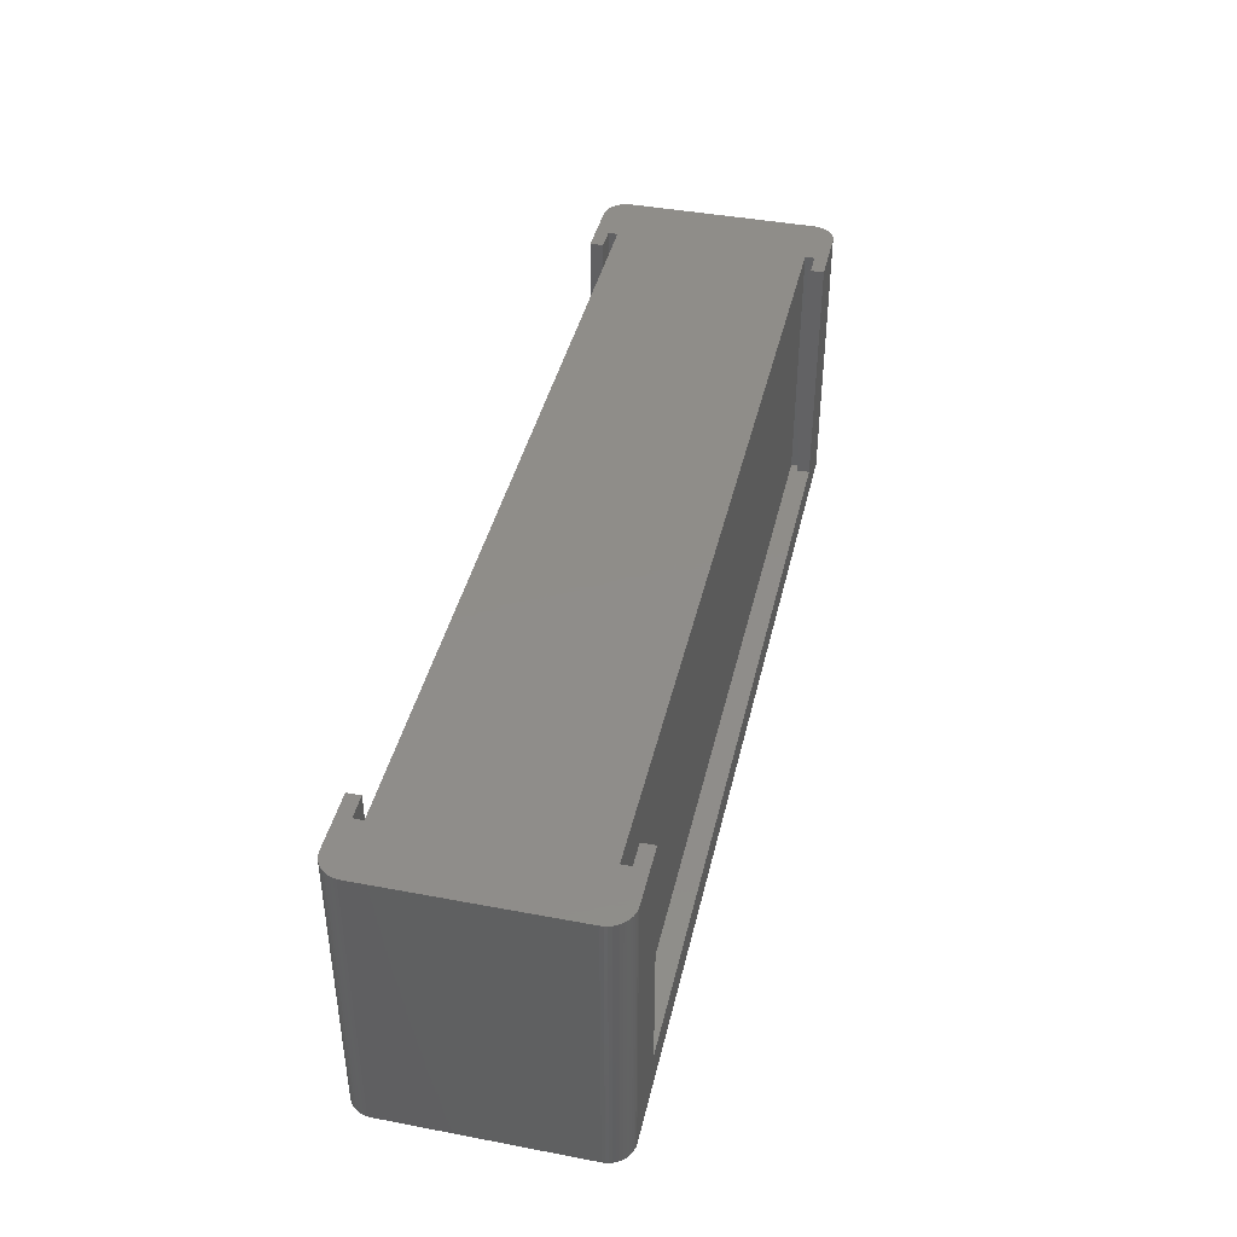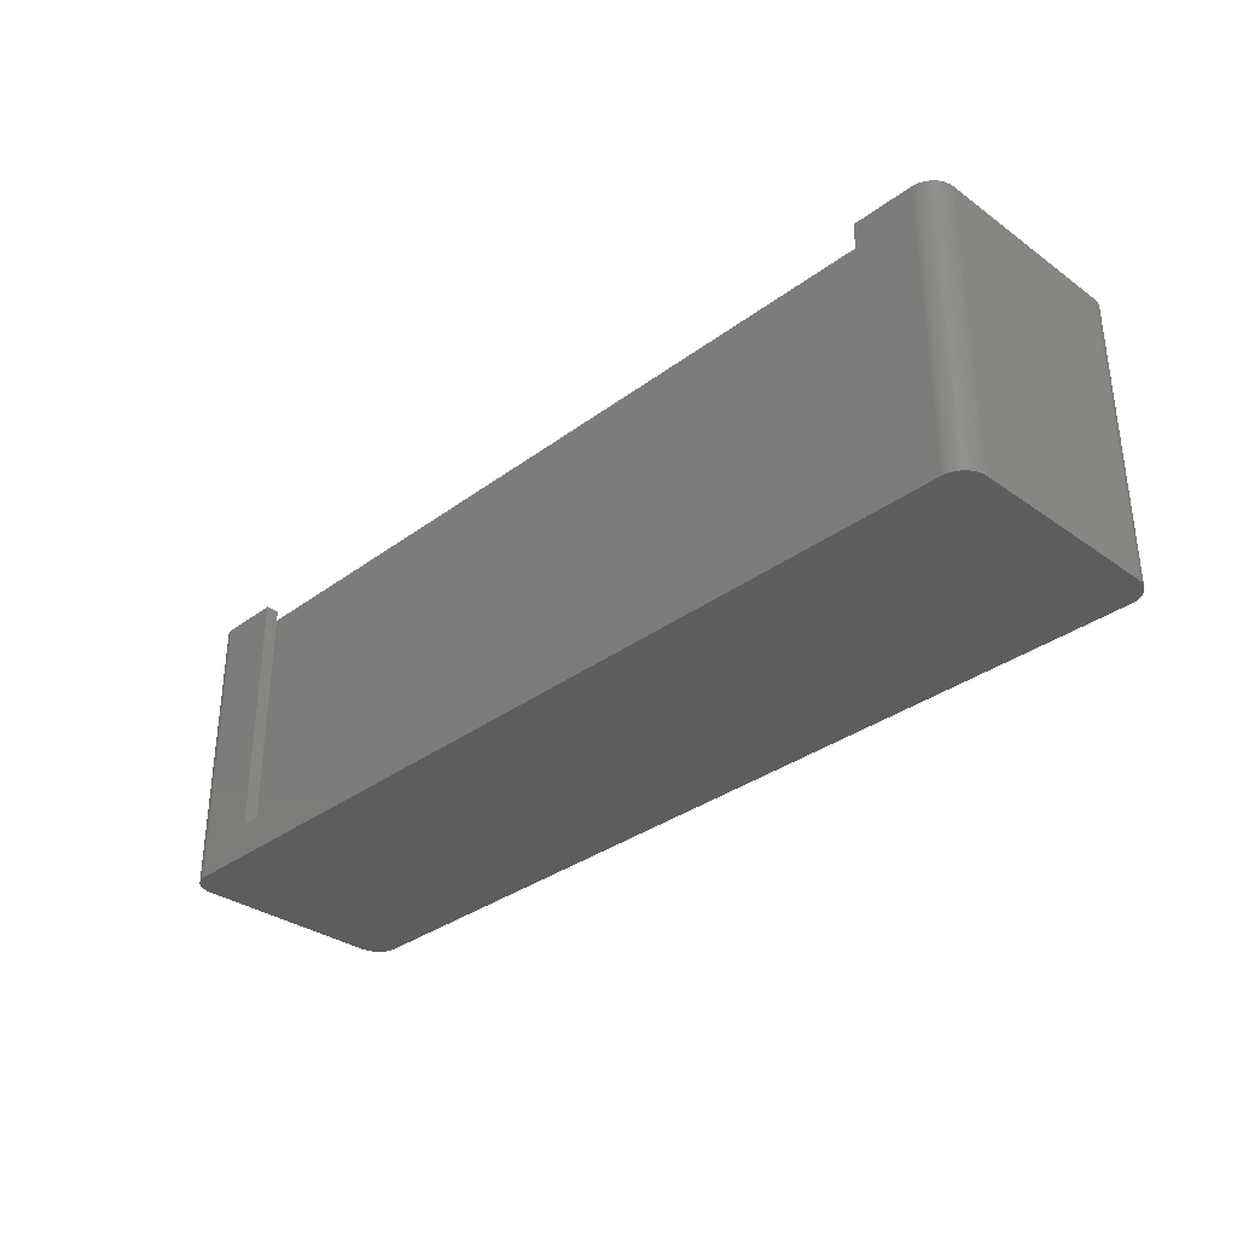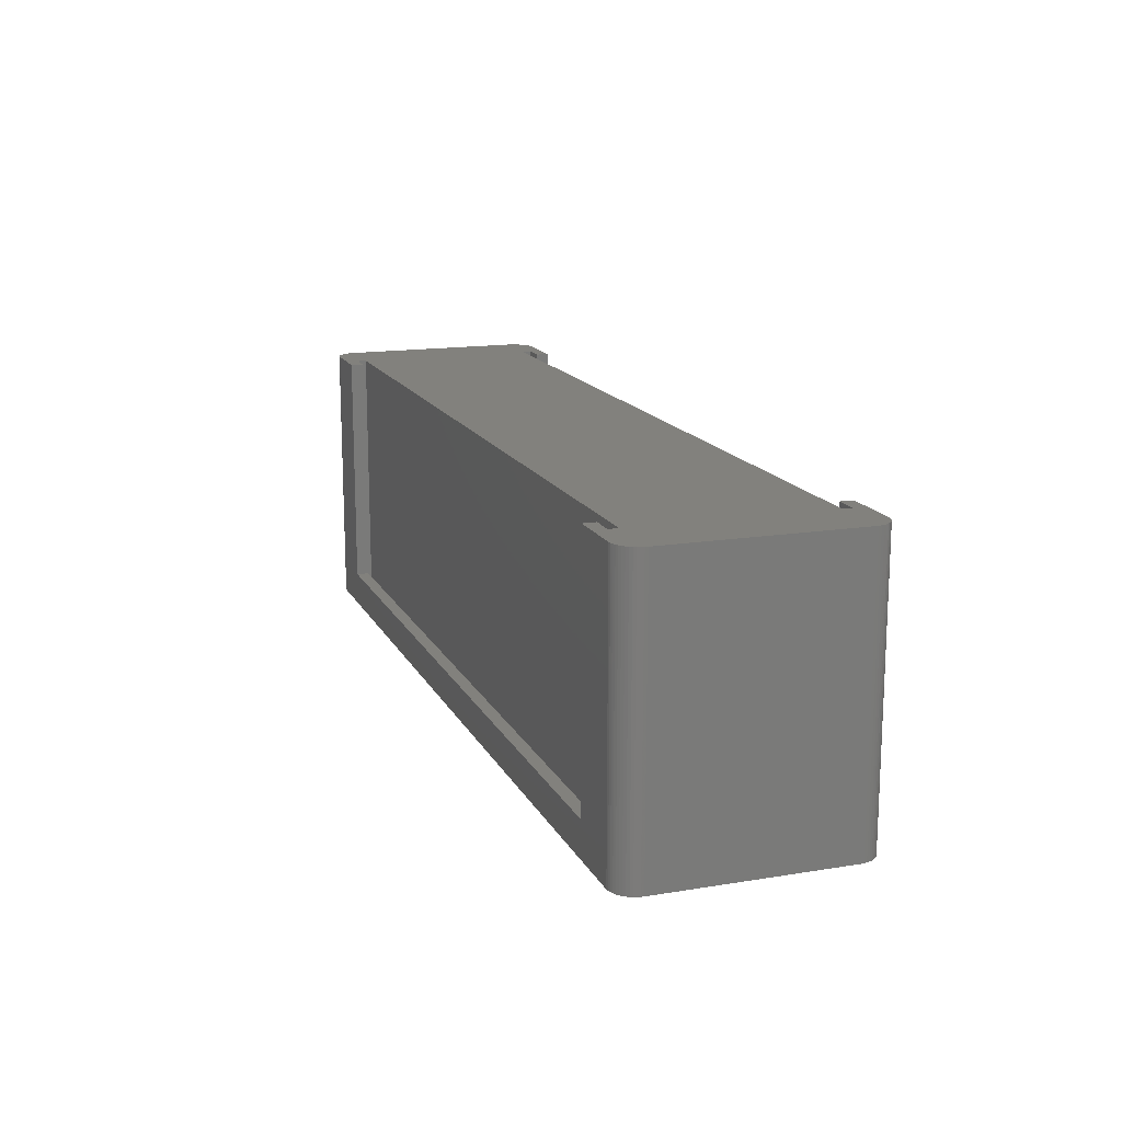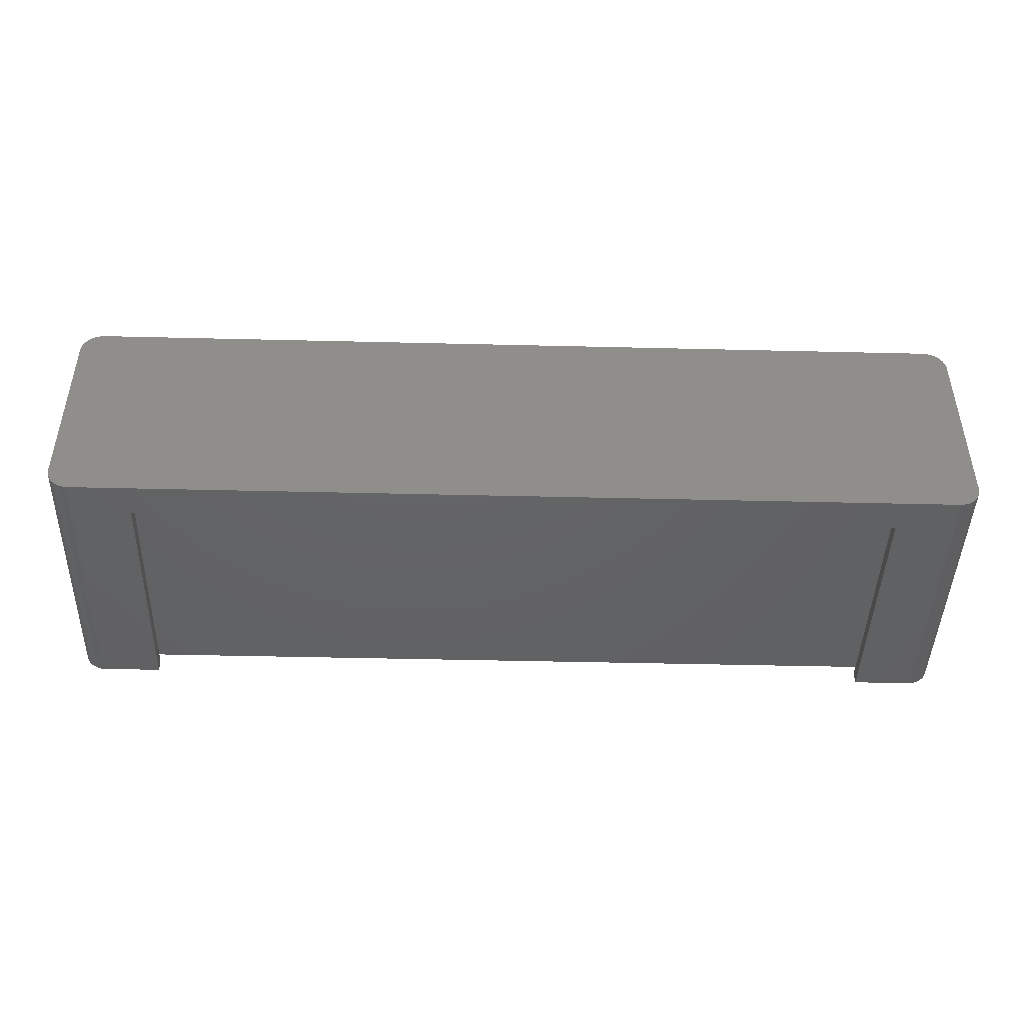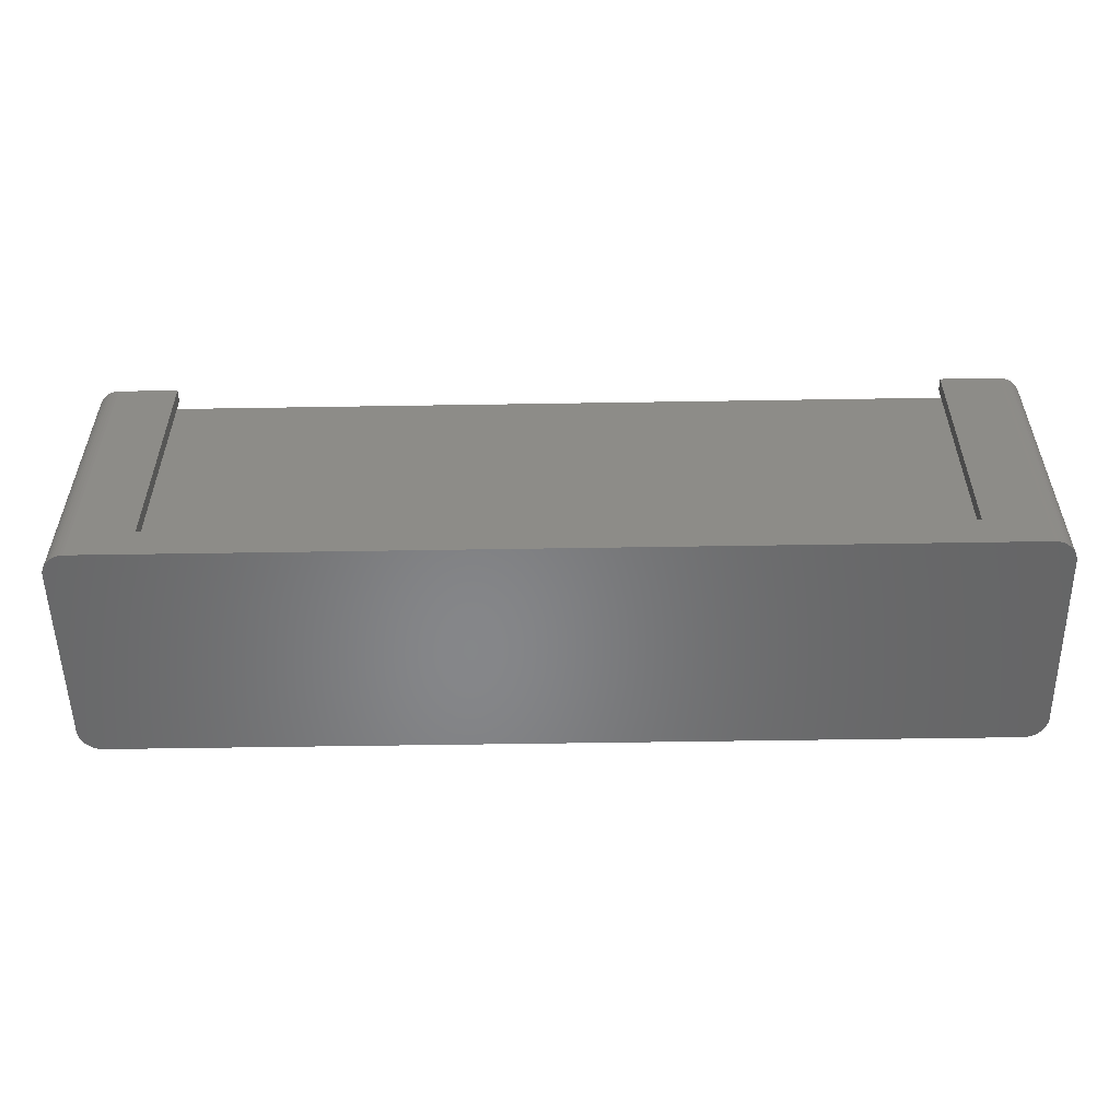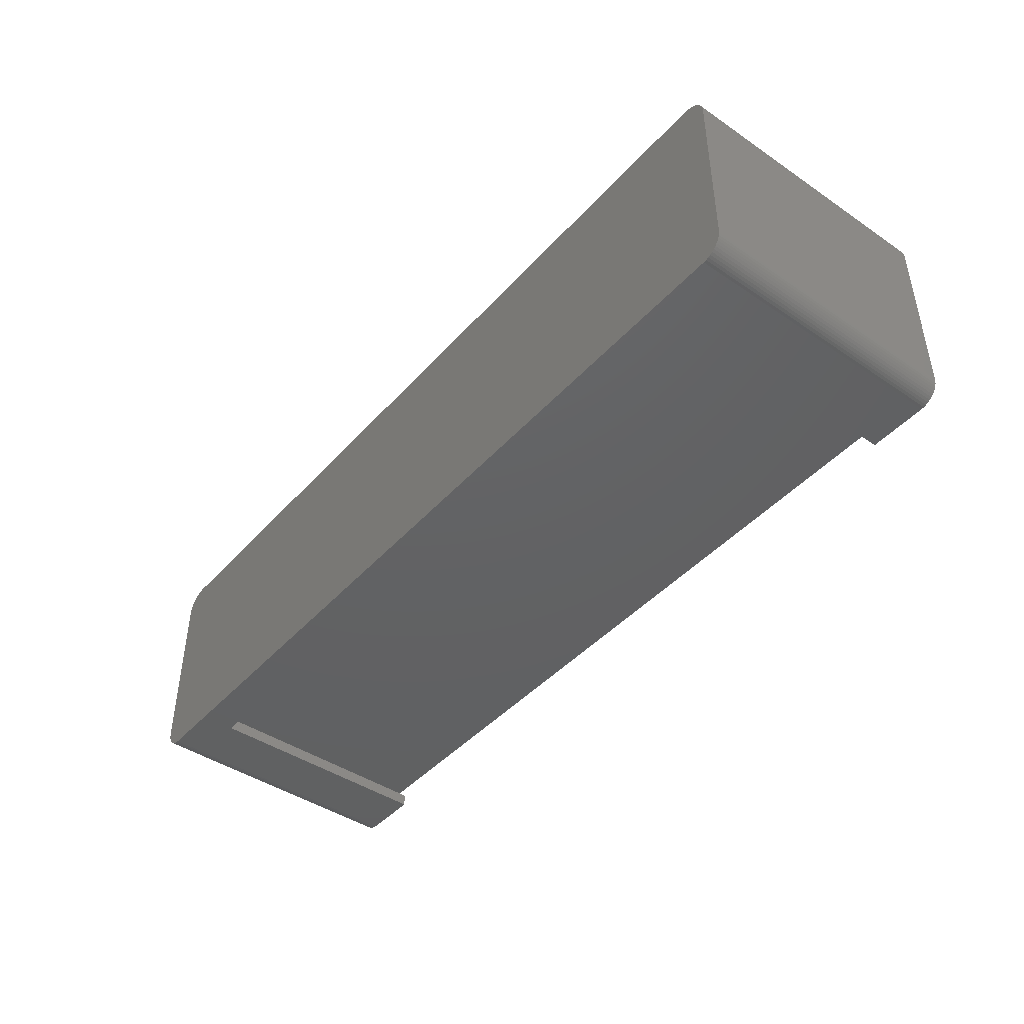
<metadata>
{"format":"stl","ext":"stl","renderer":"f3d","projection":"perspective","resolution":1024,"background":"white","views":[{"elev":41.6,"azim":-77.1,"up":"+Z"},{"elev":-33.1,"azim":-134.4,"up":"+Z"},{"elev":15.3,"azim":-109.1,"up":"+Z"},{"elev":-44.8,"azim":178.4,"up":"+Y"},{"elev":-53.5,"azim":-179.0,"up":"+Z"},{"elev":-43.9,"azim":-128.5,"up":"+Y"}]}
</metadata>
<code>
# stl→obj: 202 verts, 404 faces
v 19.54 -4.844 0
v 19.43 -4.905 12
v 19.43 -4.905 0
v 19.43 4.905 0
v 19.43 4.905 12
v 19.54 4.844 0
v -19.54 4.844 0
v -19.64 4.771 0
v -19.54 4.844 12
v 14.3 -4.998 1.5
v 3.582 -4.998 1.5
v 19.06 -4.998 0
v 19.88 -4.482 12
v 19.81 -4.588 0
v 19.88 -4.482 0
v -19.88 -4.482 12
v -19.93 4.368 12
v -19.93 -4.368 12
v -19.19 -4.982 12
v -19.31 -4.951 12
v -19.93 4.368 0
v -19.64 -4.771 0
v -19.97 4.249 0
v -19.06 4.998 12
v -19.06 4.998 0
v -19.19 4.982 12
v -19.88 4.482 0
v -19.88 4.482 12
v 16.5 -4.998 1.5
v 16.5 -4.998 5.806
v 16.5 -4.45 1.5
v 19.93 -4.368 0
v 19.97 -4.249 0
v 19.97 4.249 0
v 19.93 4.368 0
v 16.5 4.957 12
v 16.5 4.94 12
v 19.06 4.998 12
v -19.97 4.249 12
v -19.99 4.125 12
v -19.93 -4.368 0
v -19.88 -4.482 0
v -19.73 4.685 0
v 19.54 -4.844 12
v 19.64 -4.771 0
v 19.64 -4.771 12
v 19.88 4.482 0
v 19.81 4.588 0
v 19.88 4.482 12
v 16.5 4.739 12
v 16.5 4.808 12
v 16.5 4.998 11.19
v 19.31 4.951 0
v 19.19 4.982 12
v 19.31 4.951 12
v -19.97 -4.249 0
v -20 -4 0
v -20 4 12
v -20 4 0
v 19.93 -4.368 12
v 20 -4 0
v 20 4 0
v -19.99 4.125 0
v 19.31 -4.951 0
v 19.97 -4.249 12
v -19.99 -4.125 12
v -20 -4 12
v 19.54 4.844 12
v 19.64 4.771 0
v 17.2 -4.45 12
v 19.19 -4.982 12
v 19.31 -4.951 12
v -16.5 -4.45 12
v -16.5 -4.514 12
v -16.5 -4.998 8.194
v 16.5 4.659 12
v 19.64 4.771 12
v -14.3 4.998 1.5
v -3.582 4.998 1.5
v 19.19 4.982 0
v 19.73 4.685 12
v 19.73 4.685 0
v -19.97 -4.249 12
v 19.81 -4.588 12
v 19.73 -4.685 12
v -19.31 -4.951 0
v -19.19 -4.982 0
v -19.43 -4.905 0
v -19.43 -4.905 12
v -19.54 -4.844 12
v -19.73 -4.685 12
v -19.81 -4.588 12
v -19.31 4.951 0
v -19.31 4.951 12
v -19.06 -4.998 12
v -19.19 4.982 0
v -19.43 4.905 12
v -19.43 4.905 0
v 20 -4 12
v 19.99 -4.125 12
v -19.64 -4.771 12
v -19.81 4.588 0
v 20 4 12
v -19.81 -4.588 0
v -19.06 -4.998 0
v 19.73 -4.685 0
v 19.93 4.368 12
v 19.97 4.249 12
v -19.99 -4.125 0
v 19.99 4.125 0
v 19.06 -4.998 12
v 19.06 4.998 0
v -19.73 -4.685 0
v -19.73 4.685 12
v -19.64 4.771 12
v -19.81 4.588 12
v 19.19 -4.982 0
v -19.54 -4.844 0
v -17.5 4.407 12
v 17.5 -4.277 12
v 16.5 4.998 8.194
v 16.5 4.514 12
v 17.5 4.368 12
v 17.5 4.256 12
v -16.5 -4.45 1.5
v 19.99 -4.125 0
v -16.5 4.45 1.5
v -16.5 4.998 1.5
v -16.5 4.998 5.806
v 19.99 4.125 12
v 16.5 4.909 12
v -16.5 -4.998 12
v -16.5 -4.998 11.19
v 19.81 4.588 12
v 17.5 4.05 1
v 17.5 4.083 12
v 17.5 4.45 1
v 16.78 -4.45 12
v 17.5 -4.45 1
v 16.54 -4.45 12
v 16.96 -4.45 12
v 17.5 -4.176 12
v 16.5 4.569 12
v 16.5 4.865 12
v 14.58 4.05 12
v 17.5 4.14 12
v -17.5 4.353 12
v -17.5 4.361 12
v 17.5 4.45 12
v -17.5 4.05 1
v -17.5 4.417 12
v -17.5 4.368 12
v -17.5 4.406 12
v -17.5 4.393 12
v -17.5 4.397 12
v -17.5 4.388 12
v -17.5 4.404 12
v -17.5 4.401 12
v -17.5 4.346 12
v -17.5 4.375 12
v -17.5 4.05 12
v 16.5 4.472 12
v -17.5 4.382 12
v 16.5 4.998 12
v -16.5 4.998 12
v -17.5 4.45 12
v -16.5 4.45 12
v -16.54 4.45 12
v 16.22 4.998 1.5
v 16.5 4.45 1.5
v 16.5 4.998 1.5
v 17.41 4.45 12
v 16.5 4.45 12
v -17.5 4.45 1
v 16.04 4.45 1.5
v 17.5 4.05 12
v 16.13 -4.05 12
v 16.52 -4.05 12
v 17.5 -4.45 12
v 17.5 -4.369 12
v -16.22 -4.998 1.5
v -16.04 -4.45 1.5
v 16.95 -4.05 12
v 17.5 -4.067 12
v 17.42 -4.05 12
v -17.5 -4.45 1
v -17.5 -4.083 12
v -17.5 -4.45 12
v 15.12 -4.05 12
v 15.29 -4.05 12
v -17.5 -4.05 1
v -17.5 -4.05 12
v 15.52 -4.05 12
v 15.8 -4.05 12
v 17.5 -4.05 1
v -14.58 -4.05 12
v 16.5 -4.998 12
v -17.41 -4.45 12
v 16.5 -4.45 12
v 17.5 -4.417 12
v -16.5 -4.998 1.5
v 17.5 -4.05 12
f 1 2 3
f 4 5 6
f 7 8 9
f 10 11 12
f 13 14 15
f 16 17 18
f 19 17 20
f 21 22 23
f 24 25 26
f 27 17 28
f 29 30 31
f 32 22 33
f 34 22 35
f 36 37 38
f 39 23 40
f 41 22 42
f 8 22 43
f 44 45 46
f 47 48 49
f 50 51 52
f 53 54 55
f 18 56 41
f 57 58 59
f 26 17 24
f 15 60 13
f 61 22 62
f 53 5 4
f 63 22 59
f 2 64 3
f 65 60 33
f 40 23 63
f 66 17 67
f 6 68 69
f 70 71 72
f 1 22 45
f 73 74 75
f 50 76 77
f 78 79 25
f 53 22 80
f 81 82 77
f 6 5 68
f 18 17 83
f 84 85 14
f 86 87 20
f 88 86 89
f 18 42 16
f 89 90 88
f 91 17 92
f 7 22 8
f 26 93 94
f 19 87 95
f 25 22 96
f 92 17 16
f 71 64 72
f 97 98 9
f 99 100 61
f 101 22 90
f 43 22 102
f 103 61 62
f 99 61 103
f 20 17 89
f 16 104 92
f 87 22 105
f 69 68 77
f 102 22 27
f 45 22 106
f 107 34 35
f 108 34 107
f 77 82 69
f 26 25 96
f 67 58 57
f 57 22 109
f 107 47 49
f 62 22 110
f 100 17 65
f 99 17 100
f 83 56 18
f 83 109 56
f 21 17 27
f 12 71 111
f 38 54 112
f 95 87 105
f 23 17 21
f 3 22 1
f 104 22 113
f 114 17 115
f 55 5 53
f 27 22 21
f 102 116 43
f 83 17 66
f 115 8 114
f 97 17 94
f 23 22 63
f 117 71 12
f 118 22 88
f 63 58 40
f 93 98 94
f 89 86 20
f 40 17 39
f 14 85 106
f 119 24 17
f 84 14 13
f 113 22 91
f 9 17 97
f 59 22 57
f 88 90 118
f 96 93 26
f 91 22 101
f 120 44 46
f 121 122 52
f 123 124 107
f 66 109 83
f 59 58 63
f 1 45 44
f 35 47 107
f 73 75 125
f 126 100 33
f 61 100 126
f 42 104 16
f 114 8 43
f 12 22 117
f 4 22 53
f 106 22 14
f 127 128 129
f 28 116 27
f 62 130 103
f 117 64 71
f 115 17 9
f 94 17 26
f 39 17 23
f 37 131 54
f 35 22 47
f 80 54 53
f 89 17 90
f 74 132 133
f 96 22 93
f 112 54 80
f 44 2 1
f 86 22 87
f 110 130 62
f 41 42 18
f 9 98 7
f 134 48 81
f 9 8 115
f 60 17 13
f 46 45 85
f 20 87 19
f 94 98 97
f 81 48 82
f 49 48 134
f 32 60 15
f 33 60 32
f 58 17 40
f 116 17 114
f 109 22 56
f 48 22 82
f 135 136 137
f 67 17 58
f 34 130 110
f 108 130 34
f 27 116 102
f 33 100 65
f 6 22 4
f 112 22 25
f 75 74 133
f 138 139 140
f 14 22 15
f 28 17 116
f 110 22 34
f 65 17 60
f 72 64 2
f 85 45 106
f 69 22 6
f 91 104 113
f 95 17 19
f 43 116 114
f 92 104 91
f 80 22 112
f 67 109 66
f 57 109 67
f 70 139 141
f 142 46 85
f 82 22 69
f 47 22 48
f 124 123 137
f 90 22 118
f 76 143 81
f 131 144 55
f 88 22 86
f 64 22 3
f 117 22 64
f 105 22 12
f 42 22 104
f 56 22 41
f 15 22 32
f 145 99 103
f 93 22 98
f 98 22 7
f 90 17 101
f 101 17 91
f 146 124 137
f 124 146 108
f 126 22 61
f 33 22 126
f 136 146 137
f 147 148 17
f 123 149 137
f 146 130 108
f 119 150 151
f 148 152 17
f 153 150 119
f 124 108 107
f 68 51 50
f 154 150 155
f 68 50 77
f 17 154 155
f 156 150 154
f 157 153 17
f 157 150 153
f 131 55 54
f 155 150 158
f 156 154 17
f 147 159 150
f 76 81 77
f 152 150 160
f 99 145 161
f 161 159 17
f 99 161 17
f 134 143 122
f 148 150 152
f 134 162 49
f 17 160 163
f 158 150 157
f 134 122 162
f 160 150 163
f 164 36 38
f 148 147 150
f 165 24 166
f 167 165 168
f 150 159 161
f 168 165 166
f 150 145 145
f 151 24 119
f 79 78 127
f 151 166 24
f 127 78 128
f 49 162 149
f 169 170 171
f 49 123 107
f 17 152 160
f 149 162 172
f 49 149 123
f 172 162 173
f 168 166 174
f 79 175 169
f 168 127 167
f 5 144 51
f 172 173 170
f 5 51 68
f 17 155 158
f 170 137 149
f 158 157 17
f 150 145 135
f 144 5 55
f 127 175 79
f 174 127 168
f 24 165 129
f 38 52 164
f 128 78 25
f 24 129 25
f 137 175 174
f 25 129 128
f 175 127 174
f 153 119 17
f 137 170 175
f 37 54 38
f 103 130 176
f 121 170 173
f 130 146 136
f 17 159 147
f 170 149 172
f 103 176 145
f 175 170 169
f 103 145 145
f 145 150 161
f 130 136 176
f 176 135 145
f 163 156 17
f 150 137 174
f 143 134 81
f 112 25 79
f 112 171 121
f 150 174 151
f 38 112 121
f 135 137 150
f 112 169 171
f 136 135 176
f 112 79 169
f 163 150 156
f 38 121 52
f 122 143 52
f 143 76 52
f 76 50 52
f 51 144 52
f 144 131 52
f 131 37 52
f 37 36 52
f 36 164 52
f 170 121 171
f 121 173 162
f 121 162 122
f 151 174 166
f 129 167 127
f 129 165 167
f 141 139 138
f 177 178 17
f 139 179 179
f 180 44 120
f 125 181 182
f 178 183 17
f 11 10 31
f 120 46 142
f 85 184 142
f 31 10 29
f 84 184 85
f 17 183 185
f 111 141 138
f 186 187 188
f 71 141 111
f 17 189 190
f 72 179 70
f 187 191 192
f 2 179 72
f 17 193 194
f 191 195 196
f 190 193 17
f 186 188 125
f 141 71 70
f 192 95 187
f 197 138 140
f 198 132 74
f 111 138 197
f 199 197 140
f 125 198 73
f 140 31 199
f 17 192 196
f 11 182 181
f 200 139 179
f 31 182 11
f 198 74 73
f 198 188 132
f 17 95 192
f 188 95 132
f 139 31 140
f 197 199 30
f 17 196 189
f 186 182 139
f 182 31 139
f 187 95 188
f 179 139 70
f 2 180 200
f 186 125 182
f 44 180 2
f 17 194 177
f 125 75 201
f 2 179 179
f 198 125 188
f 2 200 179
f 84 202 184
f 13 202 84
f 202 13 17
f 185 202 17
f 105 12 11
f 105 181 201
f 181 125 201
f 95 105 75
f 185 195 202
f 95 75 133
f 11 181 105
f 191 196 192
f 195 186 139
f 105 201 75
f 195 139 200
f 191 186 195
f 111 197 30
f 95 133 132
f 29 10 12
f 111 30 12
f 186 191 187
f 12 30 29
f 31 30 199
f 195 189 196
f 177 195 178
f 194 195 177
f 178 195 183
f 183 195 185
f 190 195 193
f 189 195 190
f 193 195 194
f 195 184 202
f 142 184 195
f 200 180 195
f 180 120 195
f 120 142 195

</code>
